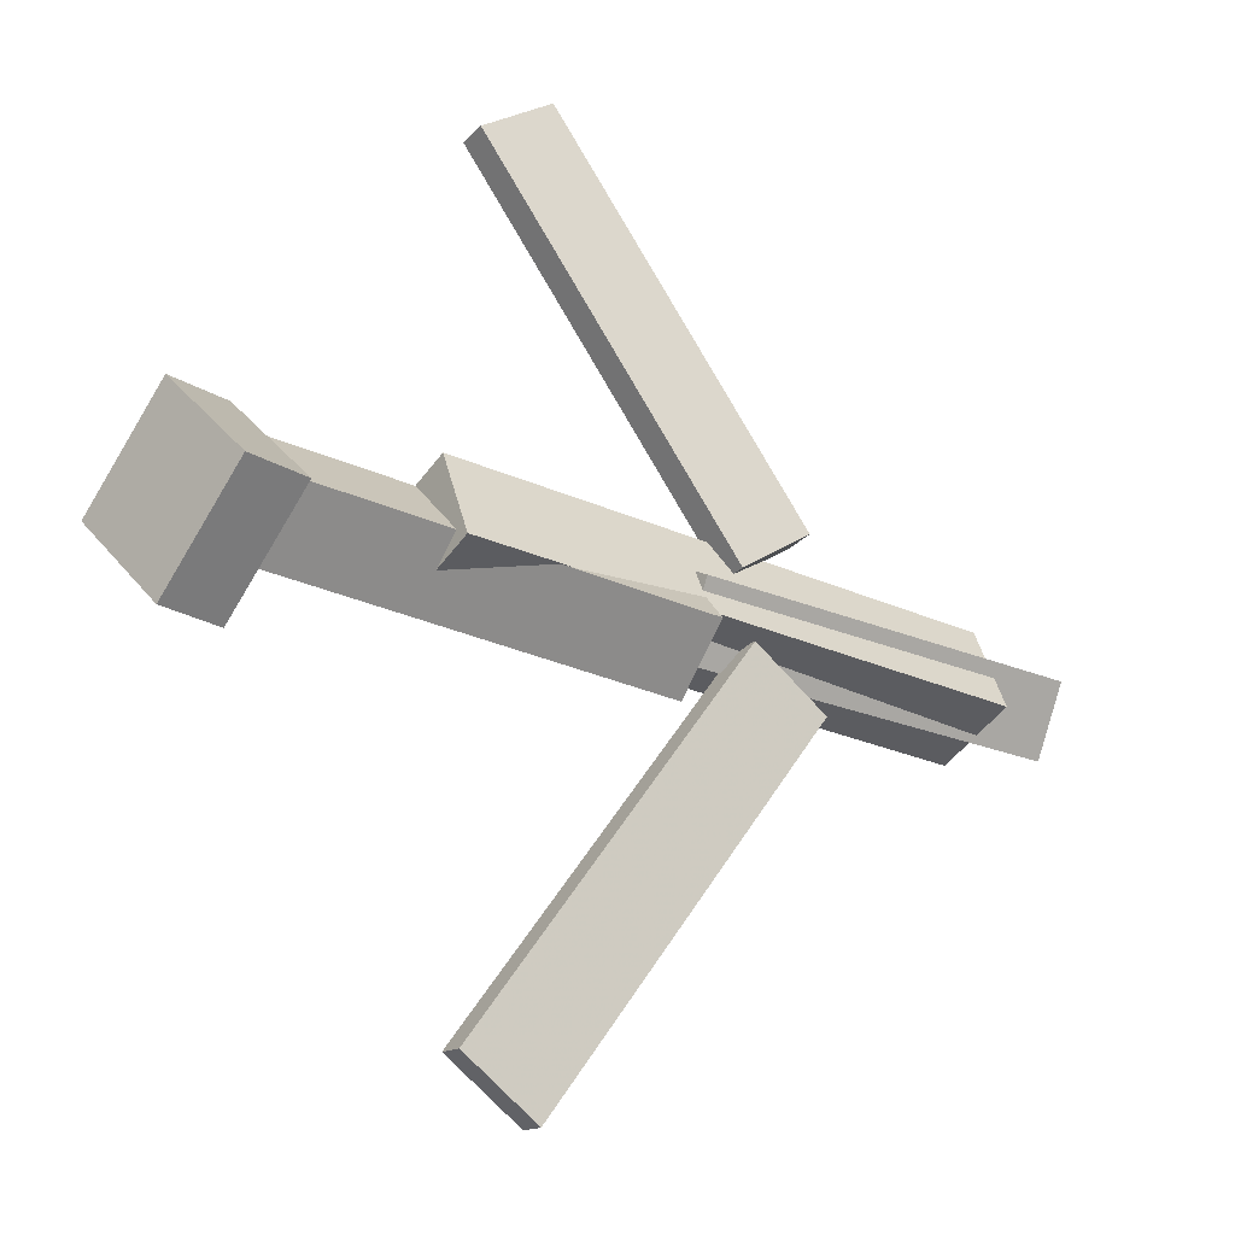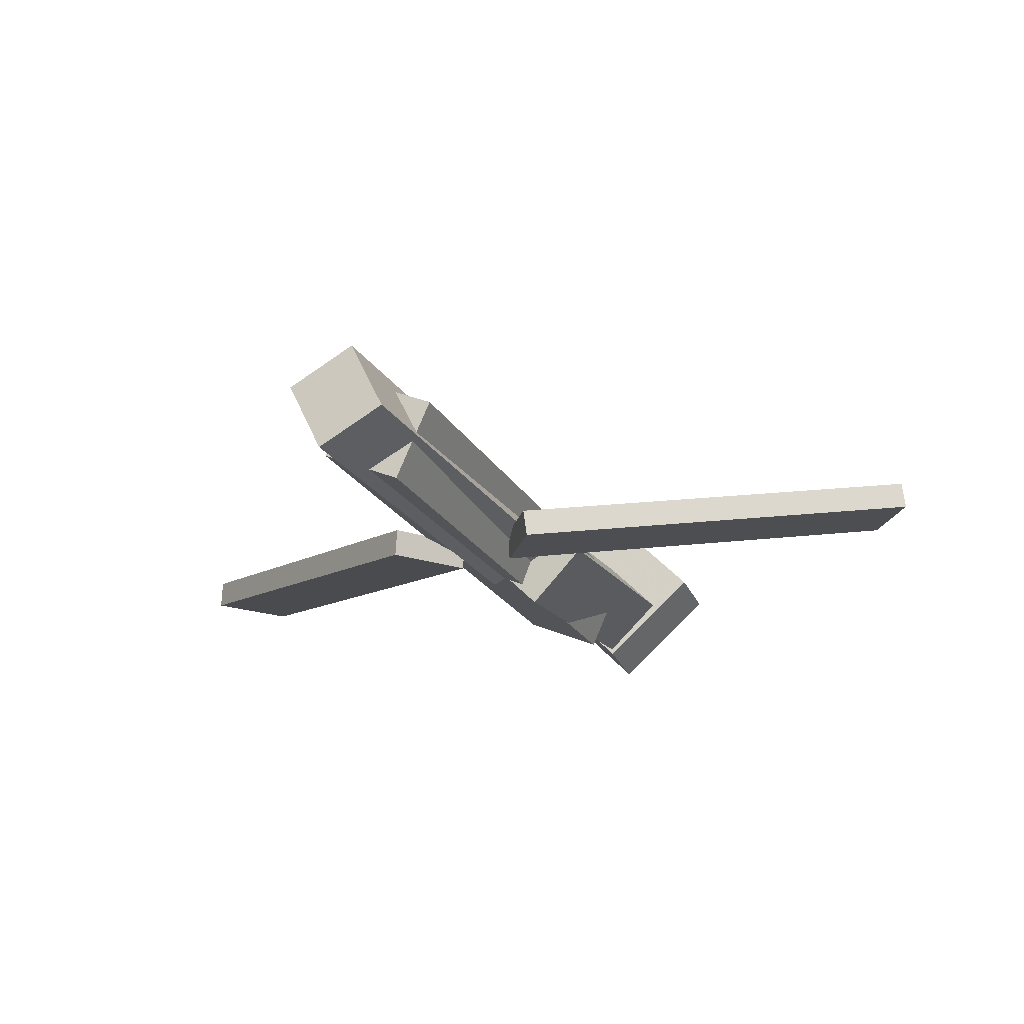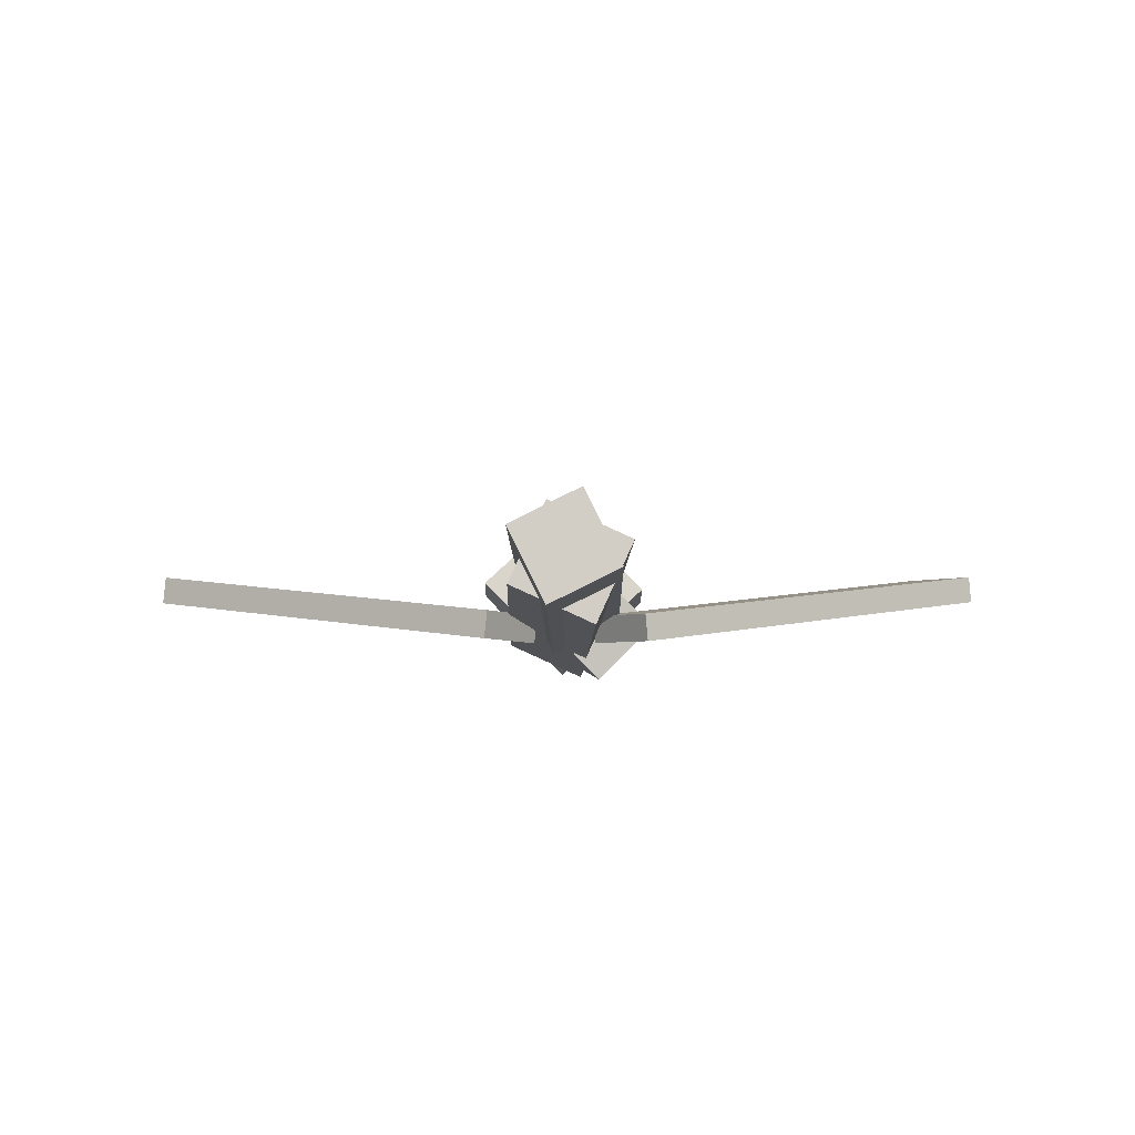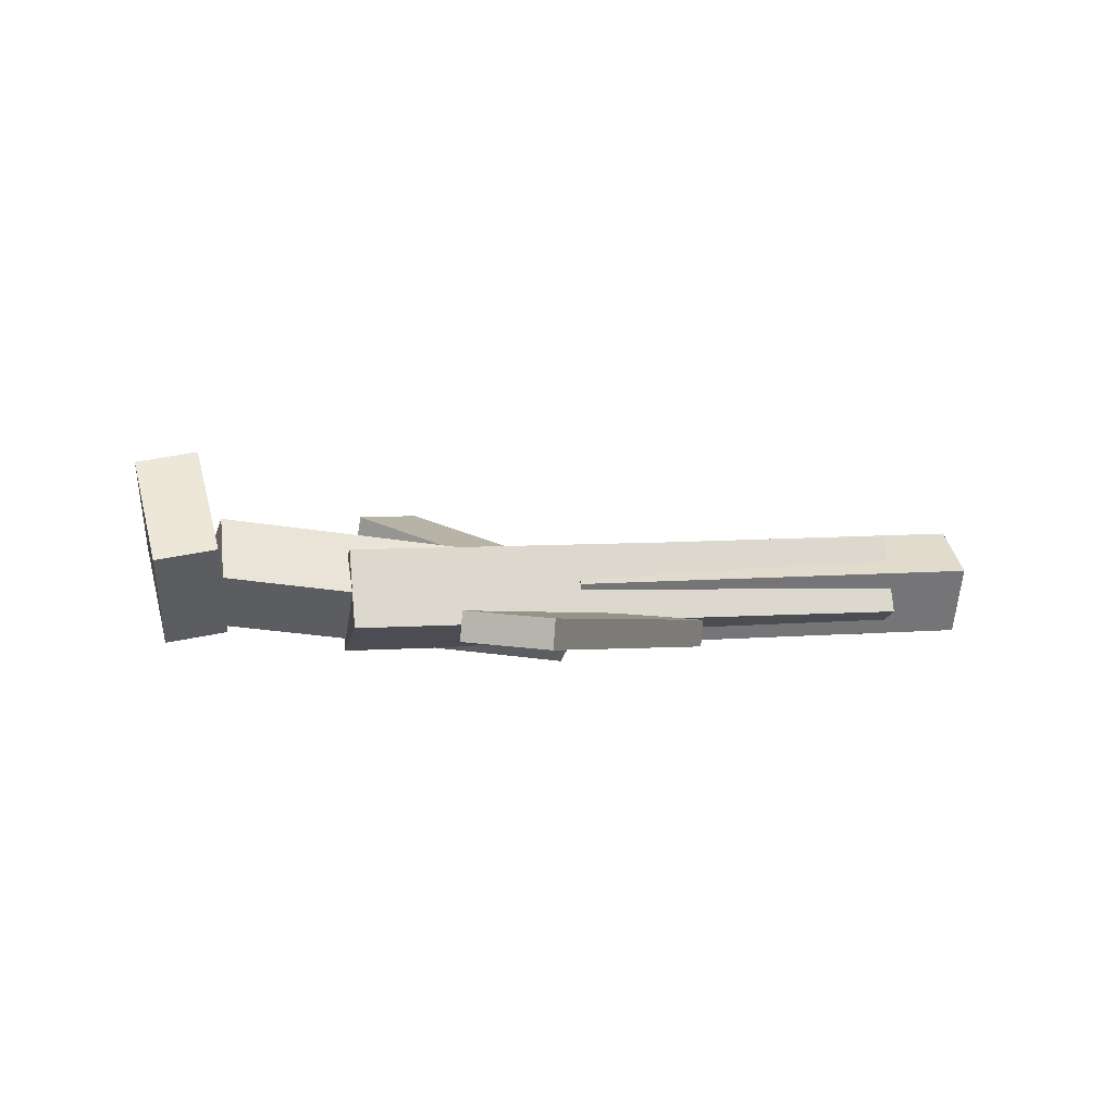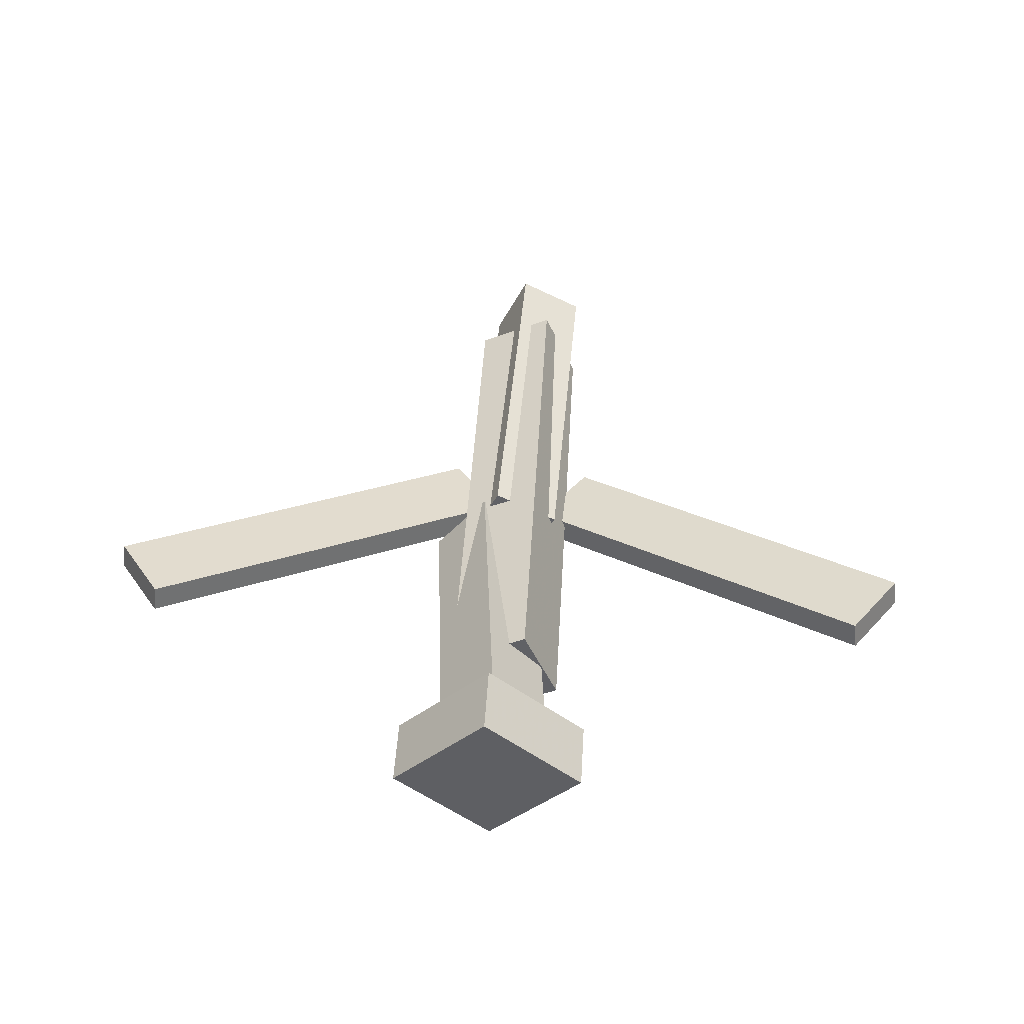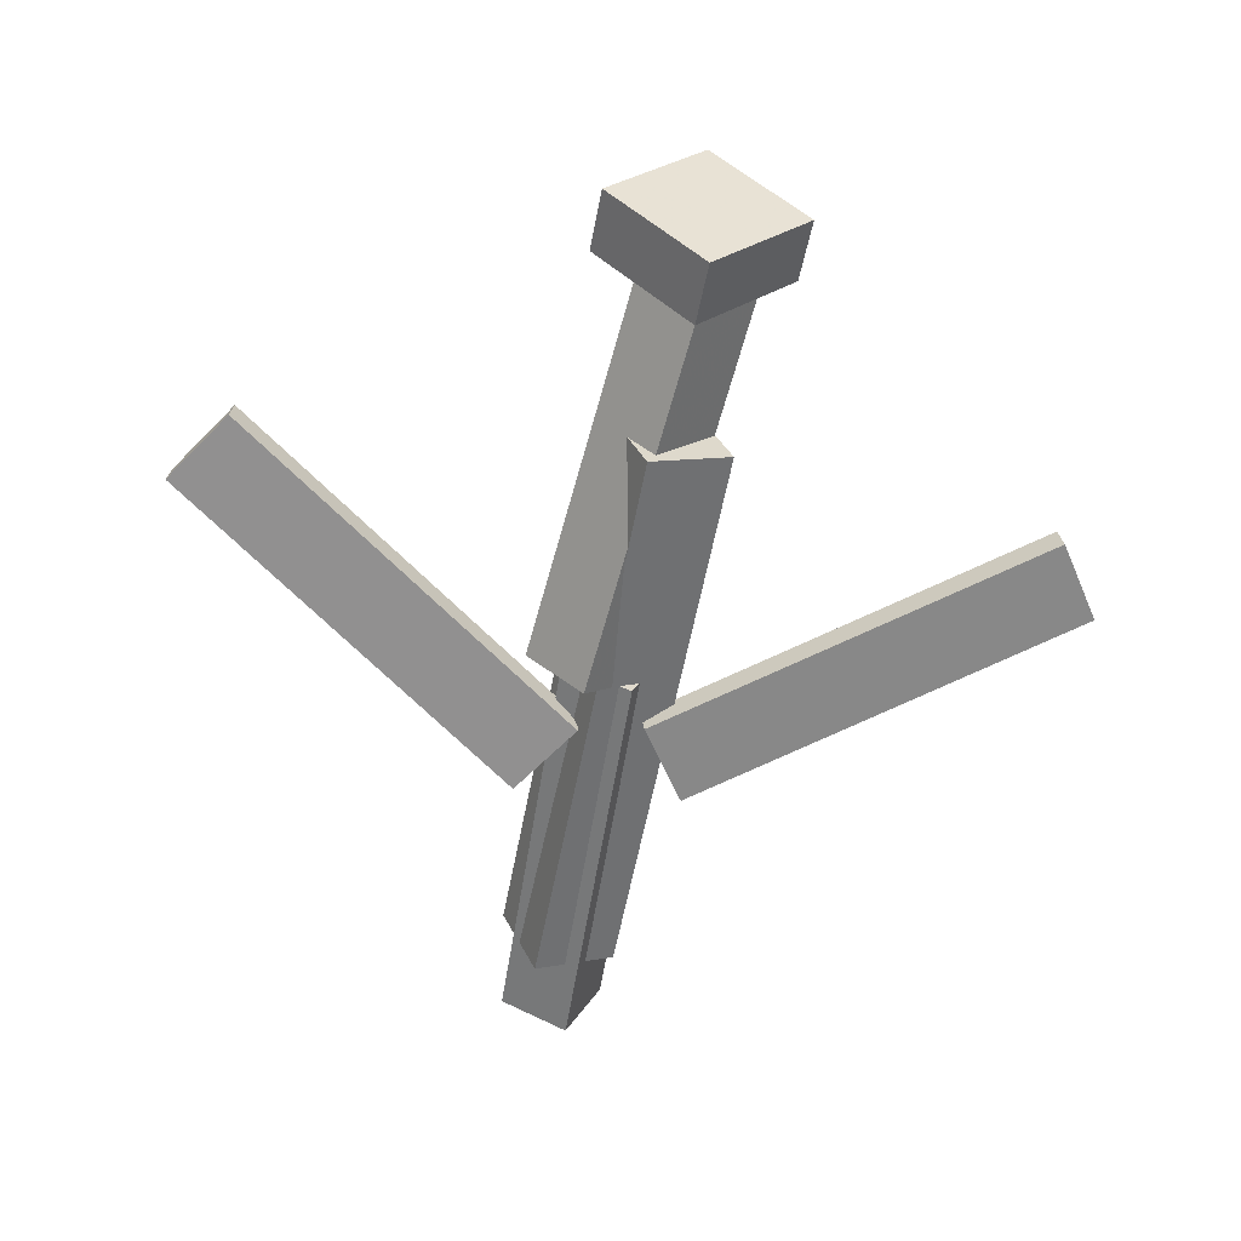
<metadata>
{"format":"obj","ext":"obj","renderer":"f3d","projection":"perspective","resolution":1024,"background":"white","views":[{"elev":-20.9,"azim":-39.5,"up":"+Z"},{"elev":-21.5,"azim":112.6,"up":"+Y"},{"elev":-7.4,"azim":89.9,"up":"+Y"},{"elev":7.0,"azim":-11.6,"up":"+Y"},{"elev":41.2,"azim":-86.0,"up":"+Y"},{"elev":-57.9,"azim":-99.8,"up":"+Y"}]}
</metadata>
<code>
v 0.109 -0.06722 -0.05623
v 0.05423 -0.06336 -0.01859
v 0.1063 -0.08716 -0.0581
v 0.05154 -0.0833 -0.02045
v -0.07179 -0.01776 -0.3245
v -0.1266 -0.0139 -0.2868
v -0.07448 -0.0377 -0.3263
v -0.1293 -0.03384 -0.2887
f 1.0 7.0 5.0
f 1.0 3.0 7.0
f 1.0 4.0 3.0
f 1.0 2.0 4.0
f 3.0 8.0 7.0
f 3.0 4.0 8.0
f 5.0 7.0 8.0
f 5.0 8.0 6.0
f 1.0 5.0 6.0
f 1.0 6.0 2.0
f 2.0 6.0 8.0
f 2.0 8.0 4.0
v -0.171 -0.06347 0.04841
v 0.2644 -0.06454 0.04115
v -0.1713 -0.006299 0.02235
v 0.2641 -0.007366 0.01509
v -0.172 -0.09043 -0.01072
v 0.2633 -0.09149 -0.01797
v -0.1723 -0.03325 -0.03677
v 0.263 -0.03432 -0.04403
f 9.0 15.0 13.0
f 9.0 11.0 15.0
f 9.0 12.0 11.0
f 9.0 10.0 12.0
f 11.0 16.0 15.0
f 11.0 12.0 16.0
f 13.0 15.0 16.0
f 13.0 16.0 14.0
f 9.0 13.0 14.0
f 9.0 14.0 10.0
f 10.0 14.0 16.0
f 10.0 16.0 12.0
v -0.2784 -0.02273 -0.03509
v -0.2803 -0.06305 0.006322
v -0.268 0.01797 0.004996
v -0.2698 -0.02235 0.04641
v 0.006258 -0.06652 -0.065
v 0.004406 -0.1068 -0.02358
v 0.01673 -0.02582 -0.02491
v 0.01488 -0.06614 0.01651
f 17.0 23.0 21.0
f 17.0 19.0 23.0
f 17.0 20.0 19.0
f 17.0 18.0 20.0
f 19.0 24.0 23.0
f 19.0 20.0 24.0
f 21.0 23.0 24.0
f 21.0 24.0 22.0
f 17.0 21.0 22.0
f 17.0 22.0 18.0
f 18.0 22.0 24.0
f 18.0 24.0 20.0
v 0.3235 -0.03319 0.0408
v 0.324 -0.008431 -0.008893
v 0.008277 -0.03598 0.03681
v 0.008687 -0.01123 -0.01288
v 0.3243 -0.08547 0.01477
v 0.3248 -0.06071 -0.03493
v 0.009071 -0.08827 0.01078
v 0.009481 -0.06351 -0.03892
f 25.0 31.0 29.0
f 25.0 27.0 31.0
f 25.0 28.0 27.0
f 25.0 26.0 28.0
f 27.0 32.0 31.0
f 27.0 28.0 32.0
f 29.0 31.0 32.0
f 29.0 32.0 30.0
f 25.0 29.0 30.0
f 25.0 30.0 26.0
f 26.0 30.0 32.0
f 26.0 32.0 28.0
v -0.2748 -0.003271 -0.06705
v -0.3223 -0.01012 -0.06667
v -0.2847 0.06943 0.002974
v -0.3323 0.06257 0.003352
v -0.2645 -0.0703 0.003987
v -0.3121 -0.07715 0.004365
v -0.2744 0.0024 0.07401
v -0.322 -0.004452 0.07439
f 33.0 39.0 37.0
f 33.0 35.0 39.0
f 33.0 36.0 35.0
f 33.0 34.0 36.0
f 35.0 40.0 39.0
f 35.0 36.0 40.0
f 37.0 39.0 40.0
f 37.0 40.0 38.0
f 33.0 37.0 38.0
f 33.0 38.0 34.0
f 34.0 38.0 40.0
f 34.0 40.0 36.0
v 0.09839 -0.08433 0.06181
v 0.04283 -0.08268 0.02559
v 0.1004 -0.0637 0.0596
v 0.04488 -0.06205 0.02339
v -0.07331 -0.03893 0.3273
v -0.1289 -0.03728 0.2911
v -0.07126 -0.0183 0.3251
v -0.1268 -0.01664 0.2889
f 41.0 47.0 45.0
f 41.0 43.0 47.0
f 41.0 44.0 43.0
f 41.0 42.0 44.0
f 43.0 48.0 47.0
f 43.0 44.0 48.0
f 45.0 47.0 48.0
f 45.0 48.0 46.0
f 41.0 45.0 46.0
f 41.0 46.0 42.0
f 42.0 46.0 48.0
f 42.0 48.0 44.0

</code>
